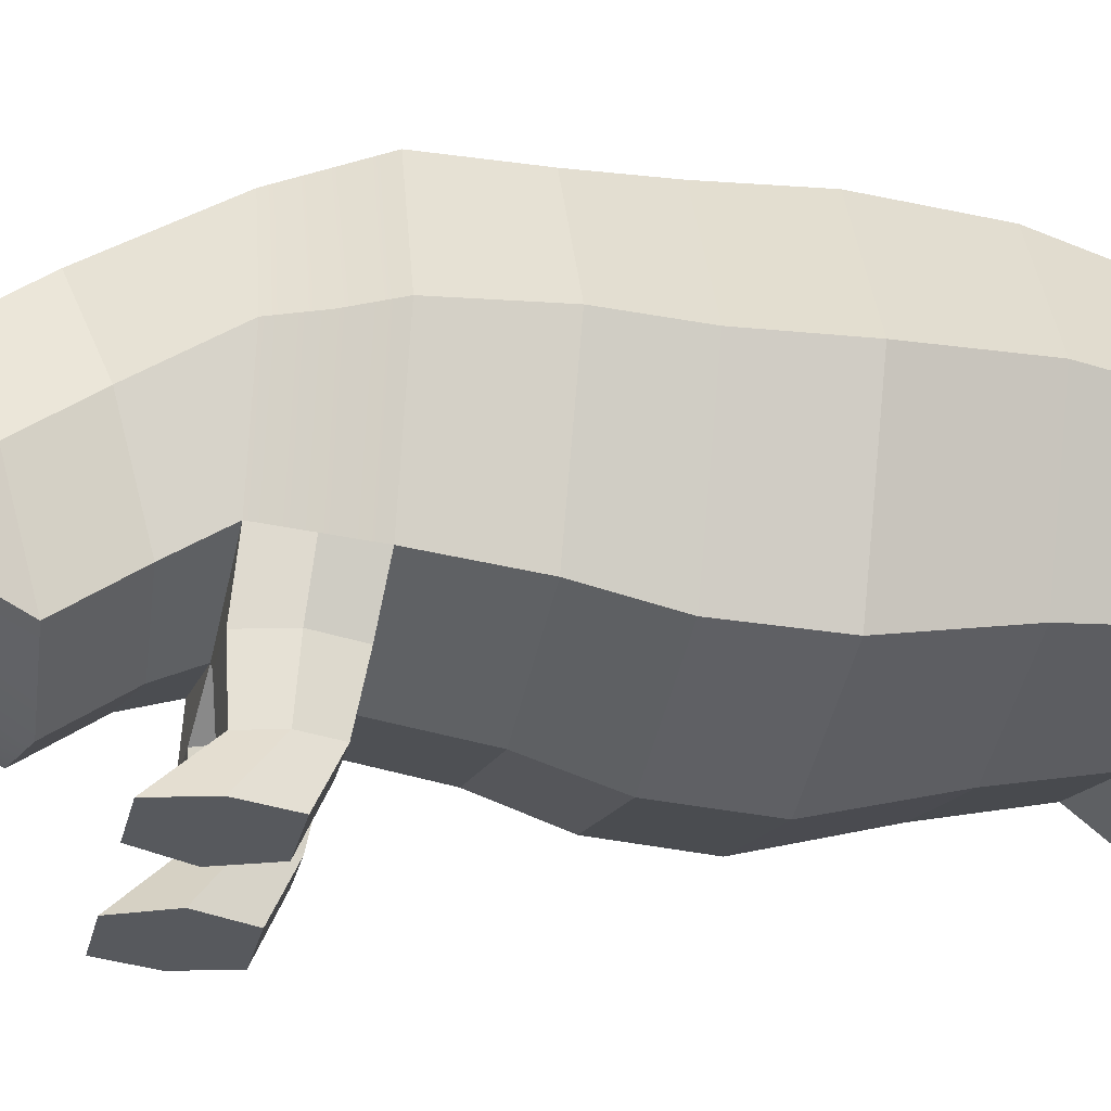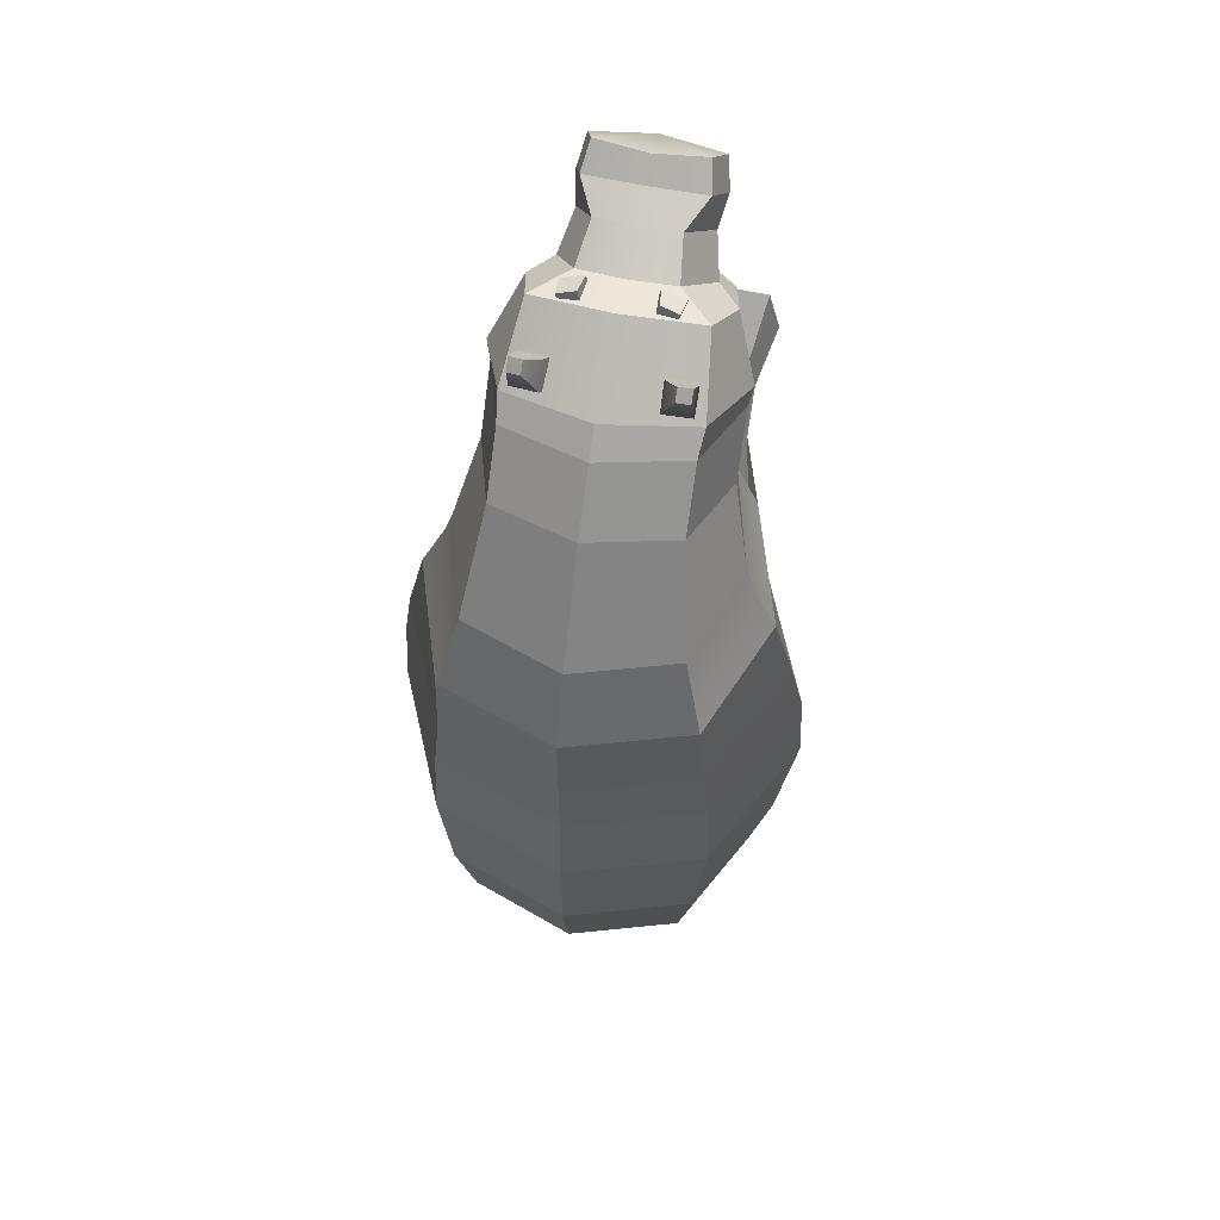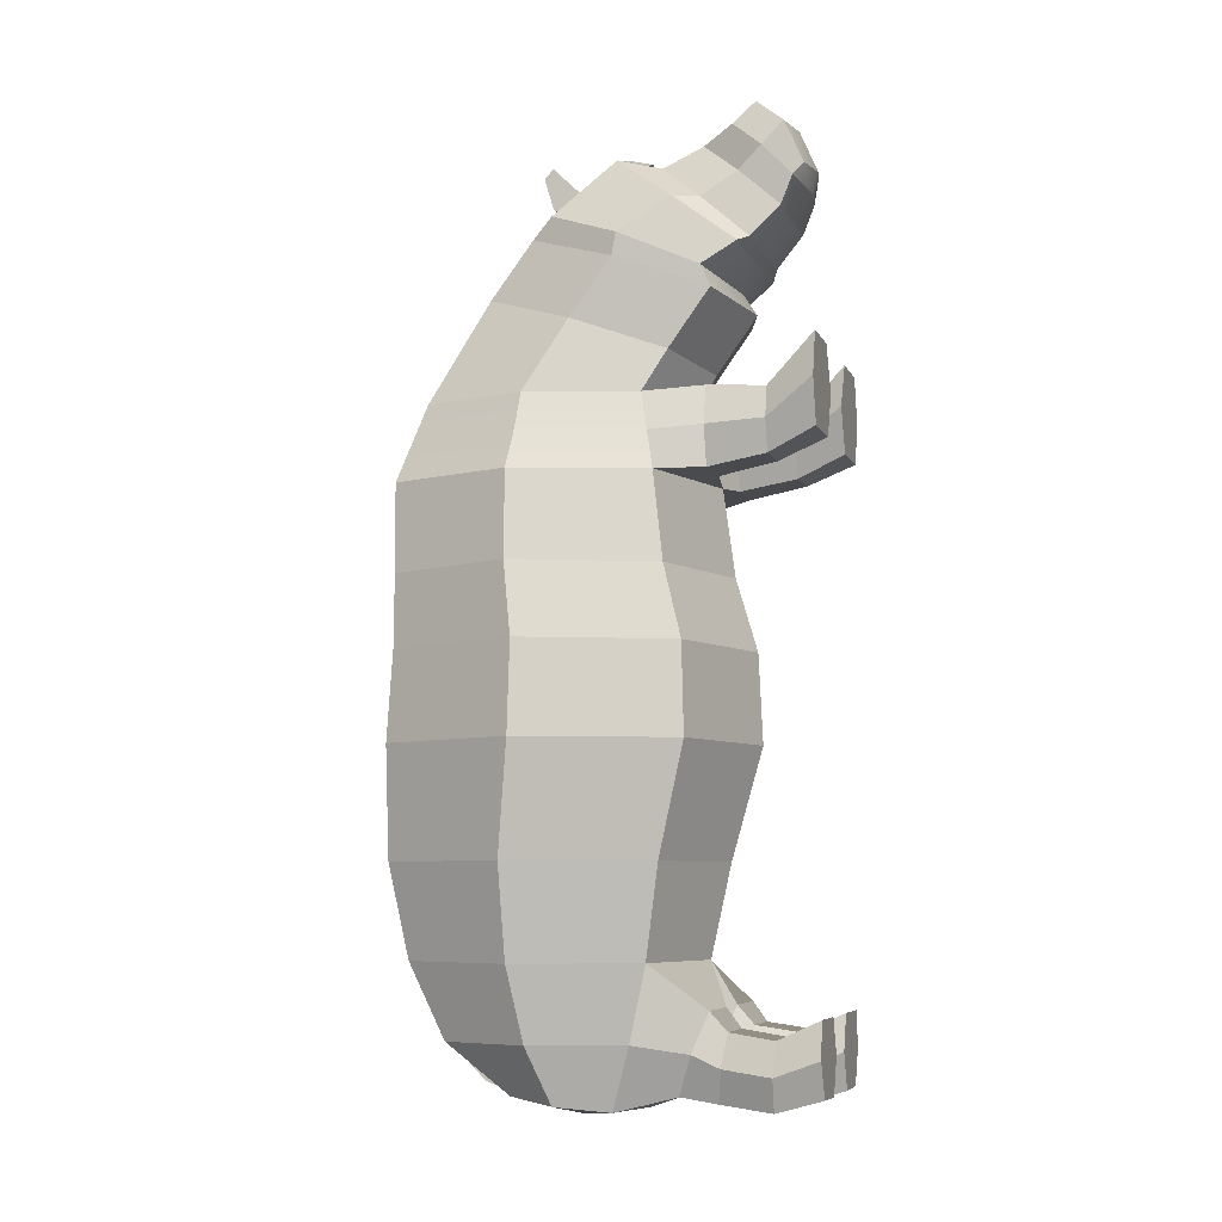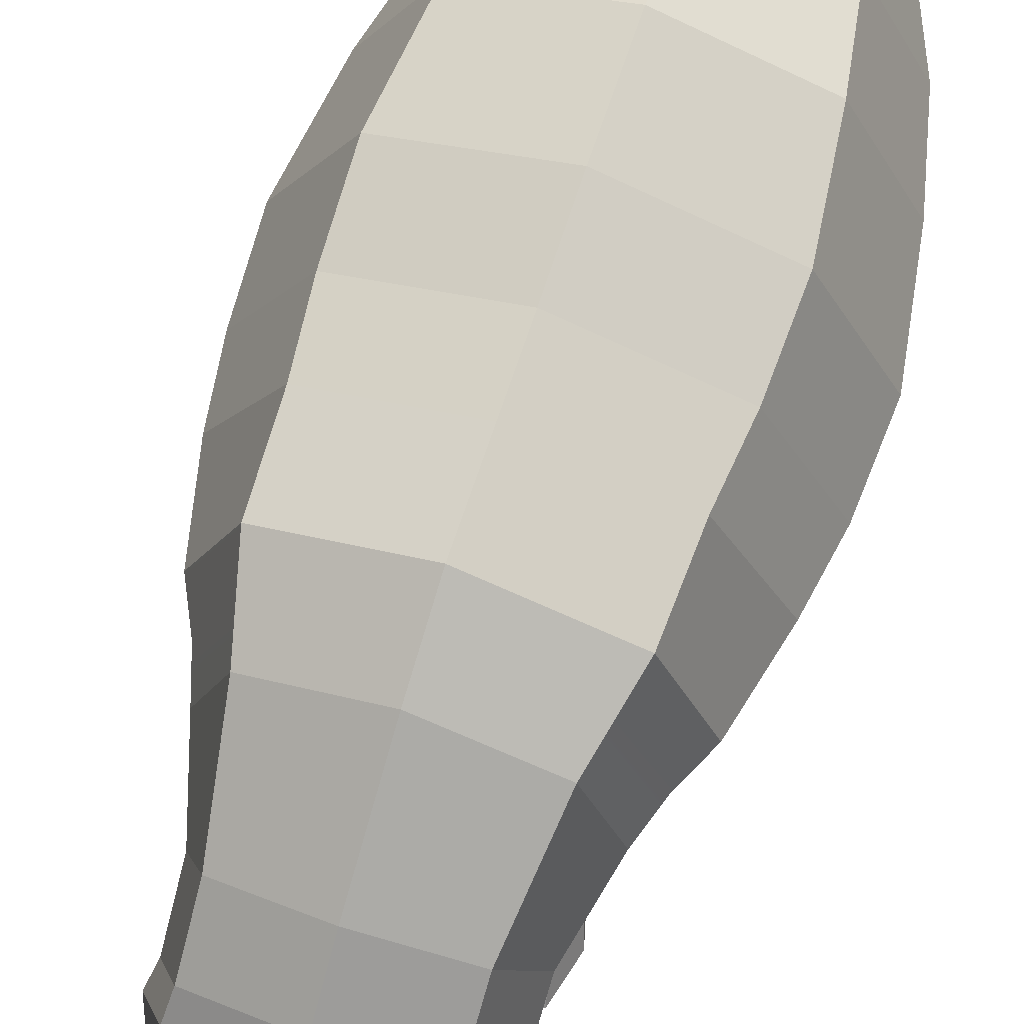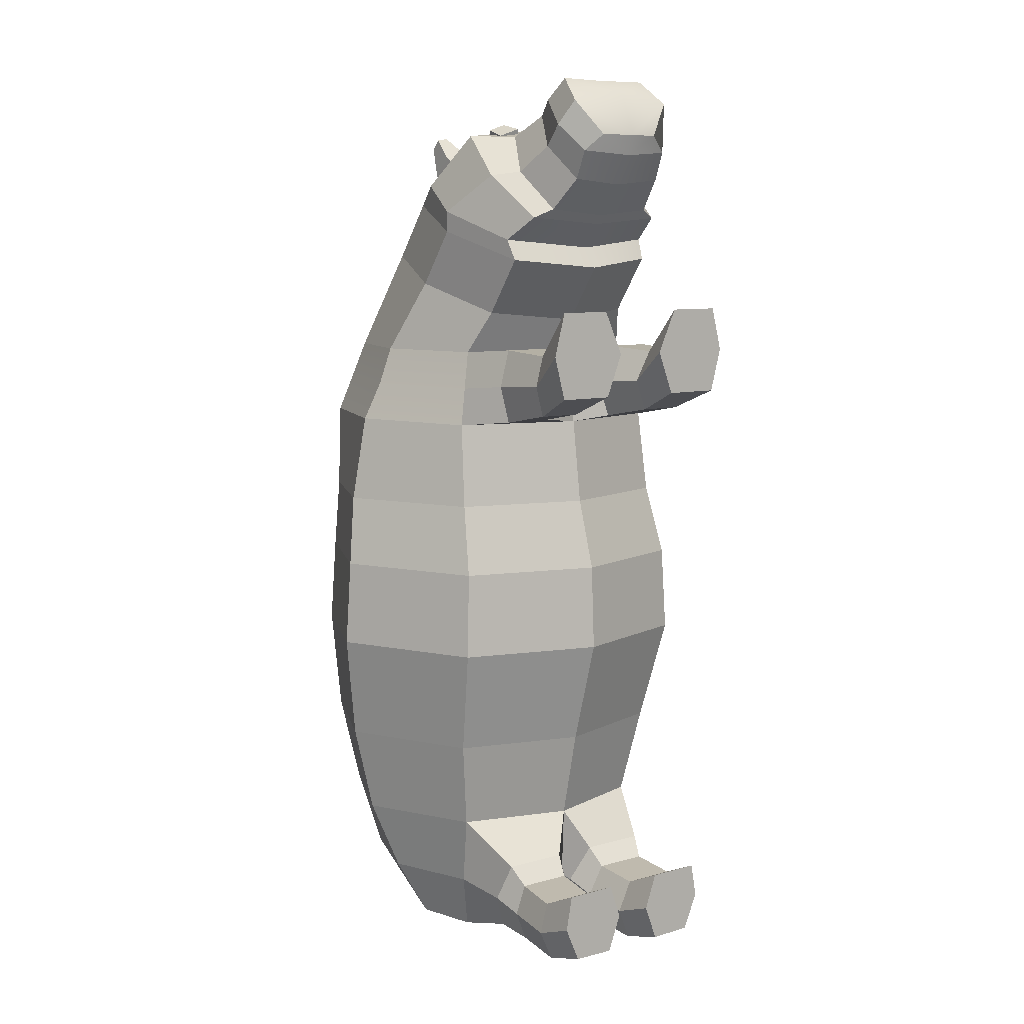
<metadata>
{"format":"obj","ext":"obj","renderer":"f3d","projection":"perspective","resolution":1024,"background":"white","views":[{"elev":-29.1,"azim":77.2,"up":"+Y"},{"elev":58.5,"azim":-167.5,"up":"+Z"},{"elev":-6.9,"azim":-73.8,"up":"+Z"},{"elev":70.1,"azim":18.4,"up":"+Y"},{"elev":8.4,"azim":-37.1,"up":"+Z"}]}
</metadata>
<code>
g default
v 31.06 43.58 6.754
v 0 54.01 6.754
v 0 -30.89 6.754
v 32.26 -21.52 6.754
v 46.4 11.56 6.754
v 30.02 44.05 28.46
v 0 54.13 28.46
v 0 -27.92 28.46
v 31.18 -18.86 28.46
v 41.27 13.1 28.46
v 49.34 8.92 -11.09
v 33.03 42.96 -11.09
v 34.3 -26.25 -11.09
v 0 -36.22 -11.09
v 0 54.06 -11.09
v 50.72 9.14 -33.11
v 33.96 44.13 -33.11
v 35.26 -27.02 -33.11
v 0 -37.26 -33.11
v 0 55.54 -33.11
v 46.05 12.66 -60.21
v 30.83 44.44 -60.21
v 32.02 -20.17 -60.21
v 0 -29.47 -60.21
v 0 54.8 -60.21
v 40.52 12.66 -82.89
v 27.13 40.62 -82.89
v 28.17 -16.23 -82.89
v 0 -24.41 -82.89
v 0 49.74 -82.89
v 33.2 10.68 -101.2
v 25.04 32.38 -101.2
v 26 -11.73 -101.2
v 0 -18.08 -101.2
v 0 39.45 -101.2
v 26.77 6.056 -115.1
v 20.19 18.14 -113.6
v 20.96 -6.431 -116.6
v 0 -9.97 -117
v 0 22.08 -113.1
v 25.17 37.94 47.62
v -0 46.39 47.62
v 0 -22.39 47.62
v 26.13 -14.79 47.62
v 33.37 12 47.62
v 21.33 23.64 72.88
v -0 30.66 75.23
v -0 -26.48 56.14
v 22.15 -20.17 58.25
v 28.28 2.092 65.68
v 21.21 13.17 86.94
v 0 20.16 89.27
v -0 -36.68 70.29
v 22.03 -30.41 72.38
v 28.13 -8.261 79.78
v 21.93 8.319 92.22
v 0 14.16 94.56
v -0 -33.32 75.57
v 22.77 -28.08 77.67
v 29.07 -9.582 85.07
v 19.48 -7.217 105.3
v 0 -4.583 107.3
v -0 -37.54 81.78
v 20.22 -36.35 83.42
v 23.06 -21.44 94.54
v 11.19 -16.18 105
v 0 -14.18 106.8
v 0 -38.96 84.07
v 15.47 -38.3 85.54
v 17.64 -26.95 95.42
v 9.705 -26.02 110.1
v 0 -24.28 111.6
v 0 -45.59 91.97
v 13.41 -45.41 93.24
v 15.29 -35.57 101.8
v 13.99 -34 113.6
v 0 -32.63 114.8
v 0 -50.41 99.35
v 13.21 -48.3 100.4
v 16.56 -41.52 107.1
v 12.77 -39.5 119
v 0 -37.81 119
v 0 -51.91 104.4
v 8.56 -50.15 104.5
v 15.12 -46.59 113
v 0 -47.47 114.8
v 0 6.497 -119
v 5.546 -29.33 -93.46
v 22.36 -29.33 -93.46
v 1.592 -25.49 -103.1
v 24.41 -25.49 -103.1
v 5.921 -21.51 -113.1
v 19.59 -21.61 -112.8
v 20.75 -33.19 -98.19
v 22.44 -31.84 -106.2
v 6.831 -33.19 -98.19
v 3.559 -31.84 -106.2
v 7.142 -30.44 -114.5
v 18.45 -30.47 -114.3
v 21.68 -44.32 -99.84
v 23.38 -43.8 -107.9
v 7.768 -44.32 -99.84
v 4.496 -43.8 -107.9
v 8.079 -43.25 -116.2
v 19.39 -43.26 -116
v 21.45 -54.66 -95.15
v 23.09 -54.66 -103.9
v 7.954 -54.66 -95.15
v 4.781 -54.66 -103.9
v 8.256 -54.66 -113
v 19.22 -54.66 -112.8
v 27.59 40.99 38.04
v -0 50.26 38.04
v -0 -25.15 38.04
v 28.65 -16.83 38.04
v 36.59 12.55 38.04
v 7.22 -29.6 39.15
v 26.09 -29.6 39.15
v 23.56 -29.6 48.73
v 11.66 -29.6 48.73
v 10.97 -29.6 29.57
v 23.5 -29.6 29.57
v 25.21 -43.79 40.02
v 23.14 -43.79 47.86
v 13.4 -43.79 47.86
v 8.931 -43.79 40.02
v 12 -43.79 32.17
v 23.1 -43.79 32.17
v 28.32 -55.54 48.44
v 25.42 -55.54 59.45
v 11.75 -55.54 59.45
v 6.655 -55.54 48.44
v 10.96 -55.54 37.44
v 25.35 -55.54 37.44
v -31.06 43.58 6.754
v -32.26 -21.52 6.754
v -46.4 11.56 6.754
v -30.02 44.05 28.46
v -31.18 -18.86 28.46
v -41.27 13.1 28.46
v -49.34 8.92 -11.09
v -33.03 42.96 -11.09
v -34.3 -26.25 -11.09
v -50.72 9.14 -33.11
v -33.96 44.13 -33.11
v -35.26 -27.02 -33.11
v -46.05 12.66 -60.21
v -30.83 44.44 -60.21
v -32.02 -20.17 -60.21
v -40.52 12.66 -82.89
v -27.13 40.62 -82.89
v -28.17 -16.23 -82.89
v -33.2 10.68 -101.2
v -25.04 32.38 -101.2
v -26 -11.73 -101.2
v -26.77 6.056 -115.1
v -20.19 18.14 -113.6
v -20.96 -6.431 -116.6
v -25.17 37.94 47.62
v -26.13 -14.79 47.62
v -33.37 12 47.62
v -21.33 23.64 72.88
v -22.15 -20.17 58.25
v -28.28 2.092 65.68
v -21.21 13.17 86.94
v -22.03 -30.41 72.38
v -28.13 -8.261 79.78
v -21.93 8.319 92.22
v -22.77 -28.08 77.67
v -29.07 -9.582 85.07
v -19.48 -7.217 105.3
v -20.22 -36.35 83.42
v -23.06 -21.44 94.54
v -11.19 -16.18 105
v -15.47 -38.3 85.54
v -17.64 -26.95 95.42
v -9.705 -26.02 110.1
v -13.41 -45.41 93.24
v -15.29 -35.57 101.8
v -13.99 -34 113.6
v -13.21 -48.3 100.4
v -16.56 -41.52 107.1
v -12.77 -39.5 119
v -8.56 -50.15 104.5
v -15.12 -46.59 113
v -5.546 -29.33 -93.46
v -22.36 -29.33 -93.46
v -1.592 -25.49 -103.1
v -24.41 -25.49 -103.1
v -5.921 -21.51 -113.1
v -19.59 -21.61 -112.8
v -20.75 -33.19 -98.19
v -22.44 -31.84 -106.2
v -6.831 -33.19 -98.19
v -3.559 -31.84 -106.2
v -7.142 -30.44 -114.5
v -18.45 -30.47 -114.3
v -21.68 -44.32 -99.84
v -23.38 -43.8 -107.9
v -7.768 -44.32 -99.84
v -4.496 -43.8 -107.9
v -8.079 -43.25 -116.2
v -19.39 -43.26 -116
v -21.45 -54.66 -95.15
v -23.09 -54.66 -103.9
v -7.954 -54.66 -95.15
v -4.781 -54.66 -103.9
v -8.256 -54.66 -113
v -19.22 -54.66 -112.8
v -27.59 40.99 38.04
v -28.65 -16.83 38.04
v -36.59 12.55 38.04
v -7.22 -29.6 39.15
v -26.09 -29.6 39.15
v -23.56 -29.6 48.73
v -11.66 -29.6 48.73
v -10.97 -29.6 29.57
v -23.5 -29.6 29.57
v -25.21 -43.79 40.02
v -23.14 -43.79 47.86
v -13.4 -43.79 47.86
v -8.931 -43.79 40.02
v -12 -43.79 32.17
v -23.1 -43.79 32.17
v -28.32 -55.54 48.44
v -25.42 -55.54 59.45
v -11.75 -55.54 59.45
v -6.655 -55.54 48.44
v -10.96 -55.54 37.44
v -25.35 -55.54 37.44
v 13.54 -12.73 105.4
v 13.04 -7.219 107.1
v 7.887 -13.14 107.3
v 8.528 -7.55 108.6
v 6.599 -11.85 102.6
v 7.24 -6.261 103.8
v 12.26 -11.44 100.7
v 11.75 -5.93 102.3
v -13.54 -12.73 105.4
v -13.04 -7.219 107.1
v -7.887 -13.14 107.3
v -8.528 -7.55 108.6
v -6.599 -11.85 102.6
v -7.24 -6.261 103.8
v -12.26 -11.44 100.7
v -11.75 -5.93 102.3
v 11.18 -0.0271 96.42
v 18.02 -1.115 95.45
v 12.63 5.085 101
v 19.48 3.997 100
v 12.63 9.733 95.74
v 19.48 8.645 94.77
v 11.18 4.621 91.19
v 18.02 3.533 90.23
v 15.8 9.326 105.3
v 19.04 8.81 104.8
v 19.04 11.01 102.4
v 15.8 11.53 102.8
v -11.18 -0.02711 96.42
v -18.02 -1.115 95.45
v -12.63 5.085 101
v -19.48 3.997 100
v -12.63 9.733 95.74
v -19.48 8.645 94.77
v -11.18 4.621 91.19
v -18.02 3.533 90.23
v -15.8 9.326 105.3
v -19.04 8.81 104.8
v -19.04 11.01 102.4
v -15.8 11.53 102.8
v -2.173 32.2 -104.6
v 2.173 32.2 -104.6
v -2.173 33.48 -100.4
v 2.173 33.48 -100.4
v -2.173 37.63 -101.7
v 2.173 37.63 -101.7
v -2.173 36.36 -105.8
v 2.173 36.36 -105.8
v -2.173 30.54 -111.7
v 2.173 30.54 -111.7
v 2.173 27.1 -109.1
v -2.173 27.1 -109.1
v -1.594 24.34 -114.4
v 1.594 24.34 -114.4
v 1.594 21.82 -112.4
v -1.594 21.82 -112.4
g Geo_Hippopotamus
f 1 2 7 6
f 3 4 9 8
f 4 5 10 9
f 5 1 6 10
f 85 86 83 84
f 1 5 11 12
f 5 4 13 11
f 4 3 14 13
f 2 1 12 15
f 12 11 16 17
f 11 13 18 16
f 13 14 19 18
f 15 12 17 20
f 17 16 21 22
f 16 18 23 21
f 18 19 24 23
f 20 17 22 25
f 22 21 26 27
f 21 23 28 26
f 23 24 29 28
f 25 22 27 30
f 27 26 31 32
f 26 28 33 31
f 107 106 108 109 110 111
f 30 27 32 35
f 32 31 36 37
f 31 33 38 36
f 35 32 37 40
f 112 113 42 41
f 129 130 131 132 133 134
f 115 116 45 44
f 116 112 41 45
f 41 42 47 46
f 43 44 49 48
f 44 45 50 49
f 45 41 46 50
f 46 47 52 51
f 48 49 54 53
f 49 50 55 54
f 50 46 51 55
f 51 52 57 56
f 53 54 59 58
f 54 55 60 59
f 55 51 56 60
f 56 57 62 61
f 58 59 64 63
f 59 60 65 64
f 60 56 61 65
f 61 62 67 66
f 63 64 69 68
f 64 65 70 69
f 65 61 66 70
f 66 67 72 71
f 68 69 74 73
f 69 70 75 74
f 70 66 71 75
f 71 72 77 76
f 73 74 79 78
f 74 75 80 79
f 75 71 76 80
f 76 77 82 81
f 78 79 84 83
f 79 80 85 84
f 80 76 81 85
f 81 82 86 85
f 87 36 38 39
f 37 36 87 40
f 28 29 88 89
f 29 34 90 88
f 33 28 89 91
f 34 39 92 90
f 39 38 93 92
f 38 33 91 93
f 91 89 94 95
f 89 88 96 94
f 88 90 97 96
f 90 92 98 97
f 92 93 99 98
f 93 91 95 99
f 95 94 100 101
f 94 96 102 100
f 96 97 103 102
f 97 98 104 103
f 98 99 105 104
f 99 95 101 105
f 101 100 106 107
f 100 102 108 106
f 102 103 109 108
f 103 104 110 109
f 104 105 111 110
f 105 101 107 111
f 6 7 113 112
f 9 10 116 115
f 10 6 112 116
f 115 44 119 118
f 44 43 120 119
f 43 114 117 120
f 8 9 122 121
f 9 115 118 122
f 114 8 121 117
f 118 119 124 123
f 119 120 125 124
f 120 117 126 125
f 117 121 127 126
f 121 122 128 127
f 122 118 123 128
f 123 124 130 129
f 124 125 131 130
f 125 126 132 131
f 126 127 133 132
f 127 128 134 133
f 128 123 129 134
f 135 138 7 2
f 3 8 139 136
f 136 139 140 137
f 137 140 138 135
f 185 184 83 86
f 135 142 141 137
f 137 141 143 136
f 136 143 14 3
f 2 15 142 135
f 142 145 144 141
f 141 144 146 143
f 143 146 19 14
f 15 20 145 142
f 145 148 147 144
f 144 147 149 146
f 146 149 24 19
f 20 25 148 145
f 148 151 150 147
f 147 150 152 149
f 149 152 29 24
f 25 30 151 148
f 151 154 153 150
f 150 153 155 152
f 205 209 208 207 206 204
f 30 35 154 151
f 154 157 156 153
f 153 156 158 155
f 35 40 157 154
f 210 159 42 113
f 225 230 229 228 227 226
f 211 160 161 212
f 212 161 159 210
f 159 162 47 42
f 43 48 163 160
f 160 163 164 161
f 161 164 162 159
f 162 165 52 47
f 48 53 166 163
f 163 166 167 164
f 164 167 165 162
f 165 168 57 52
f 53 58 169 166
f 166 169 170 167
f 167 170 168 165
f 168 171 62 57
f 58 63 172 169
f 169 172 173 170
f 170 173 171 168
f 171 174 67 62
f 63 68 175 172
f 172 175 176 173
f 173 176 174 171
f 174 177 72 67
f 68 73 178 175
f 175 178 179 176
f 176 179 177 174
f 177 180 77 72
f 73 78 181 178
f 178 181 182 179
f 179 182 180 177
f 180 183 82 77
f 78 83 184 181
f 181 184 185 182
f 182 185 183 180
f 183 185 86 82
f 87 39 158 156
f 157 40 87 156
f 152 187 186 29
f 29 186 188 34
f 155 189 187 152
f 34 188 190 39
f 39 190 191 158
f 158 191 189 155
f 189 193 192 187
f 187 192 194 186
f 186 194 195 188
f 188 195 196 190
f 190 196 197 191
f 191 197 193 189
f 193 199 198 192
f 192 198 200 194
f 194 200 201 195
f 195 201 202 196
f 196 202 203 197
f 197 203 199 193
f 199 205 204 198
f 198 204 206 200
f 200 206 207 201
f 201 207 208 202
f 202 208 209 203
f 203 209 205 199
f 138 210 113 7
f 139 211 212 140
f 140 212 210 138
f 211 214 215 160
f 160 215 216 43
f 43 216 213 114
f 8 217 218 139
f 139 218 214 211
f 114 213 217 8
f 214 219 220 215
f 215 220 221 216
f 216 221 222 213
f 213 222 223 217
f 217 223 224 218
f 218 224 219 214
f 219 225 226 220
f 220 226 227 221
f 221 227 228 222
f 222 228 229 223
f 223 229 230 224
f 224 230 225 219
f 231 232 234 233
f 233 234 236 235
f 235 236 238 237
f 237 238 232 231
f 232 238 236 234
f 237 231 233 235
f 239 241 242 240
f 241 243 244 242
f 243 245 246 244
f 245 239 240 246
f 240 242 244 246
f 245 243 241 239
f 247 248 250 249
f 255 256 257 258
f 251 252 254 253
f 253 254 248 247
f 248 254 252 250
f 253 247 249 251
f 249 250 256 255
f 250 252 257 256
f 252 251 258 257
f 251 249 255 258
f 259 261 262 260
f 267 270 269 268
f 263 265 266 264
f 265 259 260 266
f 260 262 264 266
f 265 263 261 259
f 261 267 268 262
f 262 268 269 264
f 264 269 270 263
f 263 270 267 261
f 271 272 274 273
f 273 274 276 275
f 275 276 278 277
f 283 284 285 286
f 272 278 276 274
f 277 271 273 275
f 277 278 280 279
f 278 272 281 280
f 272 271 282 281
f 271 277 279 282
f 279 280 284 283
f 280 281 285 284
f 281 282 286 285
f 282 279 283 286

</code>
